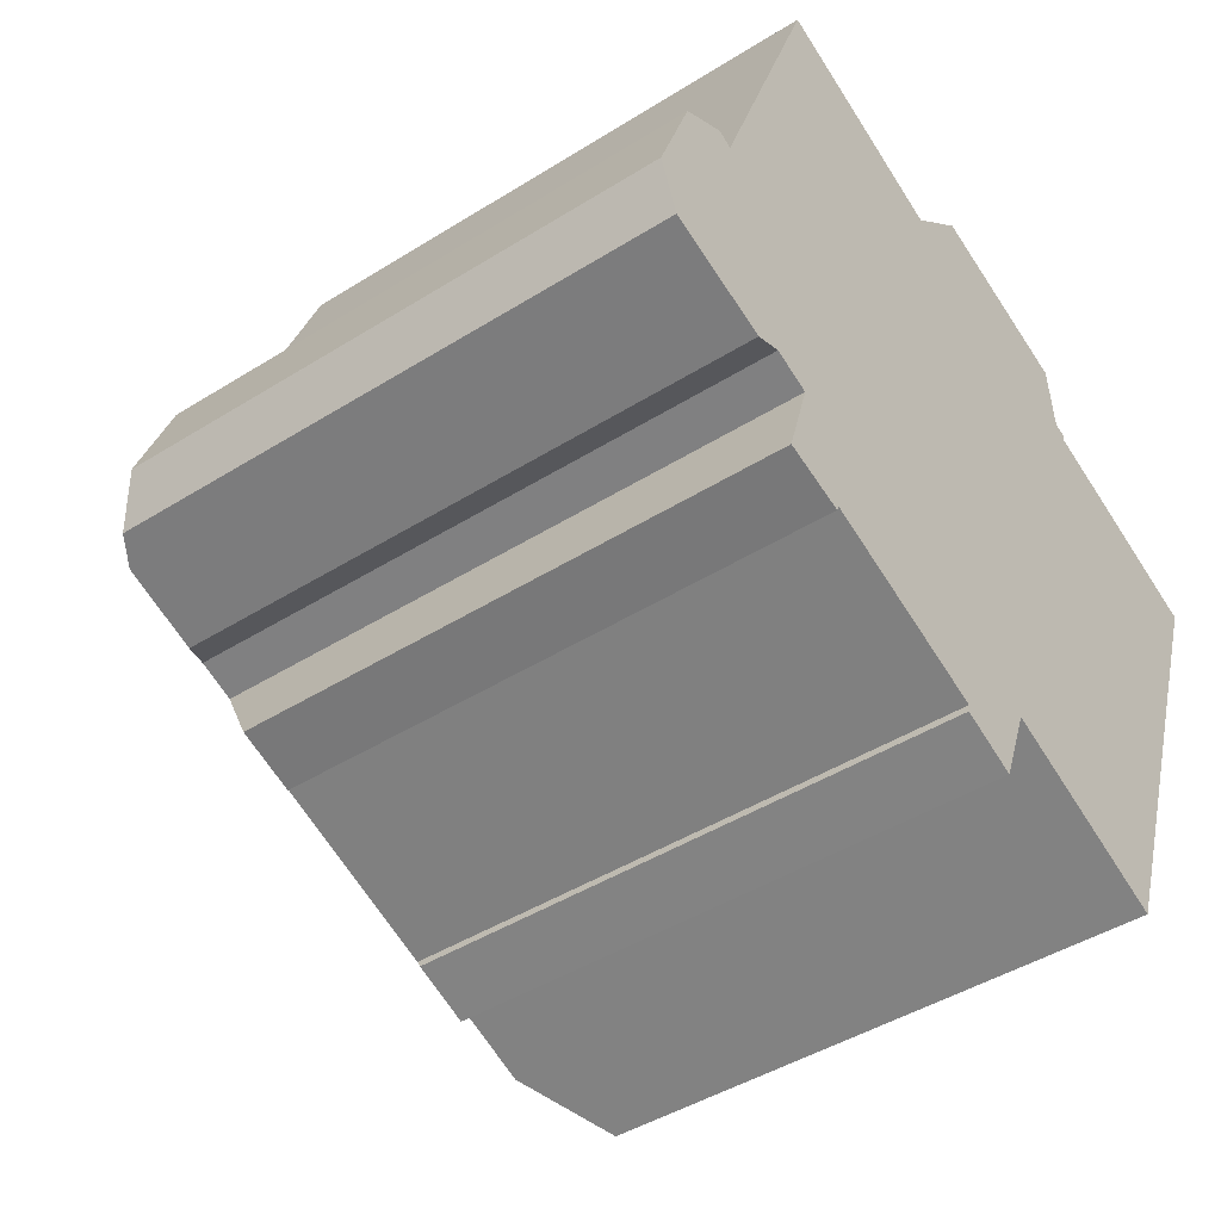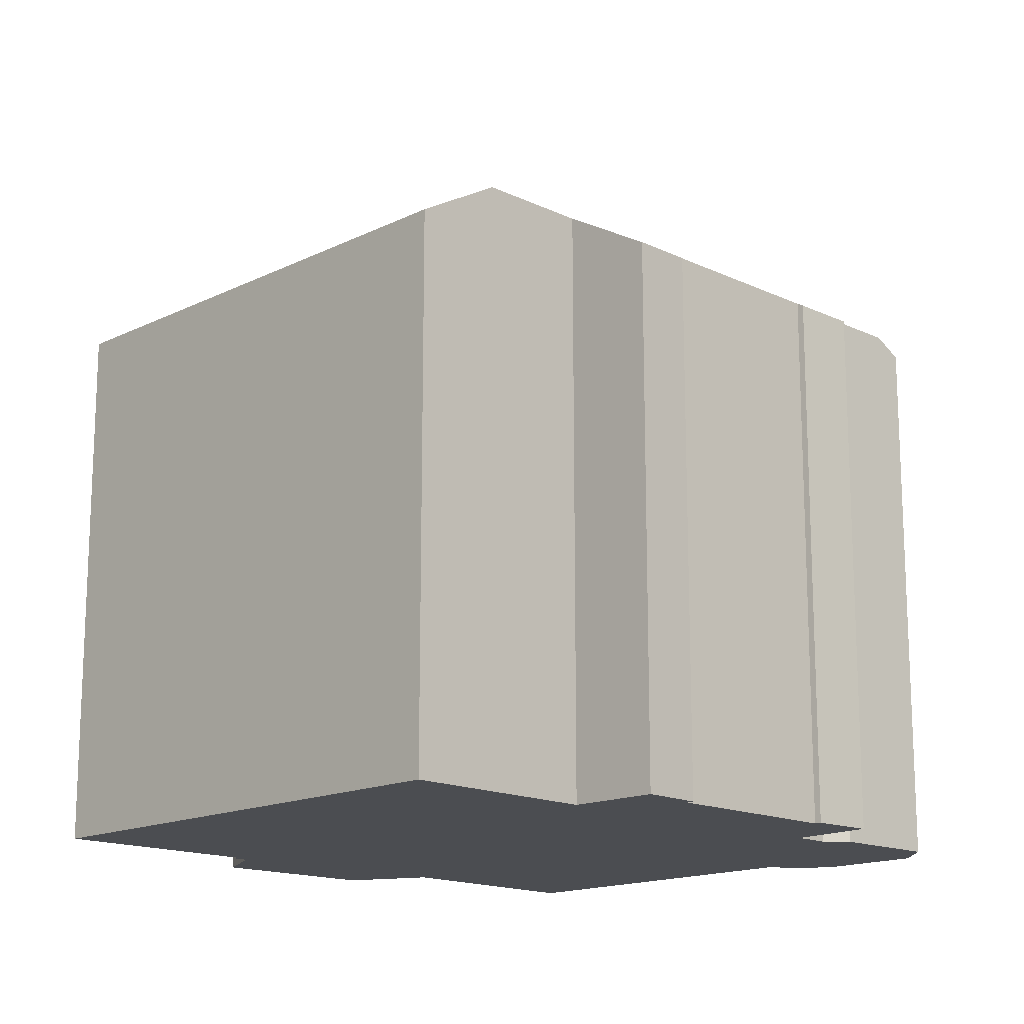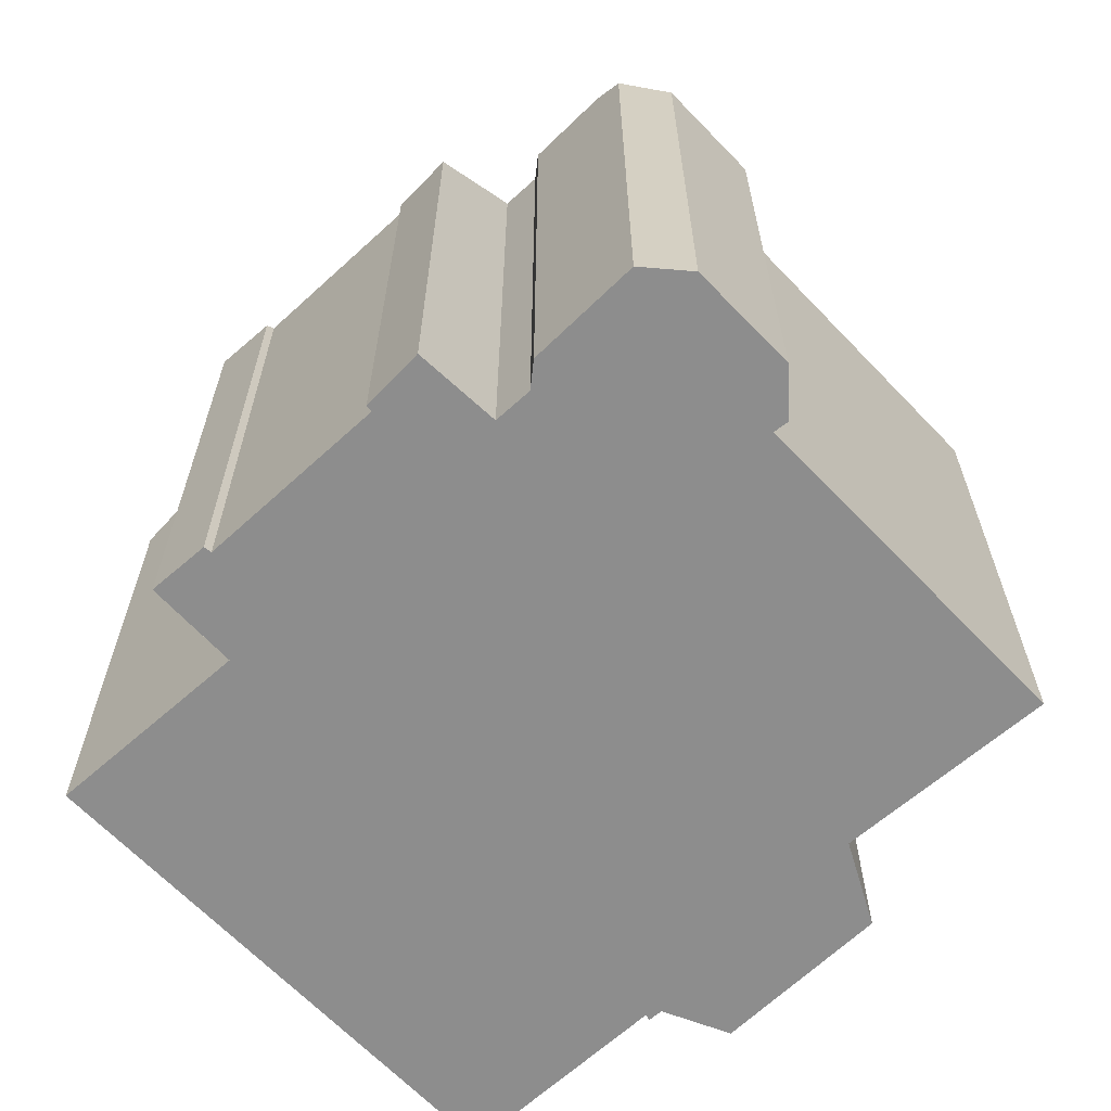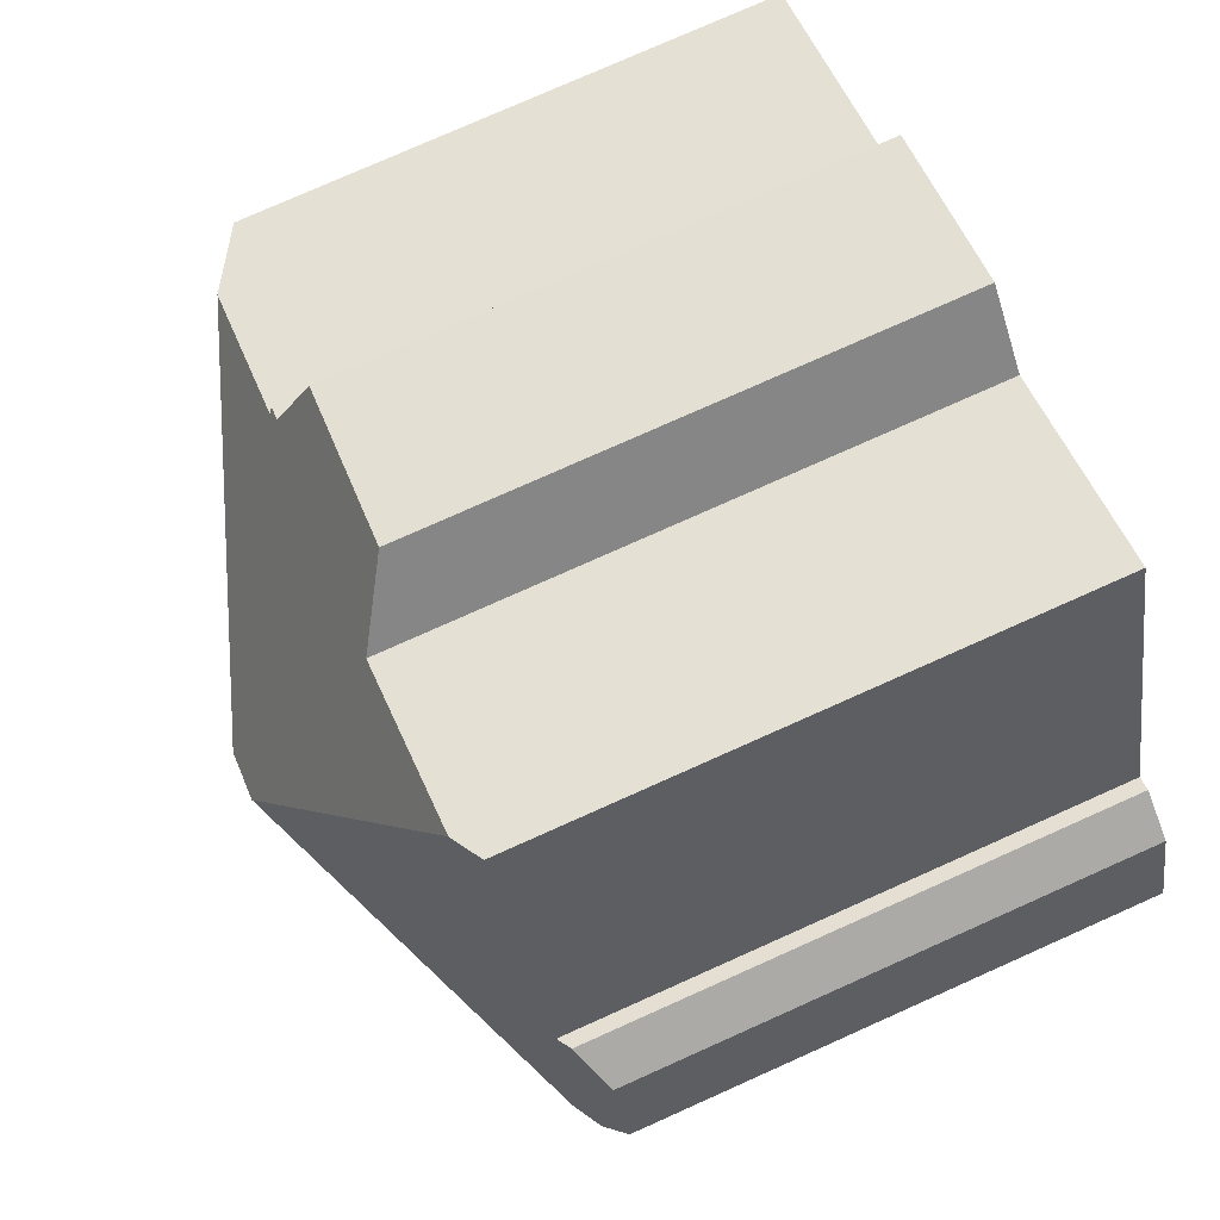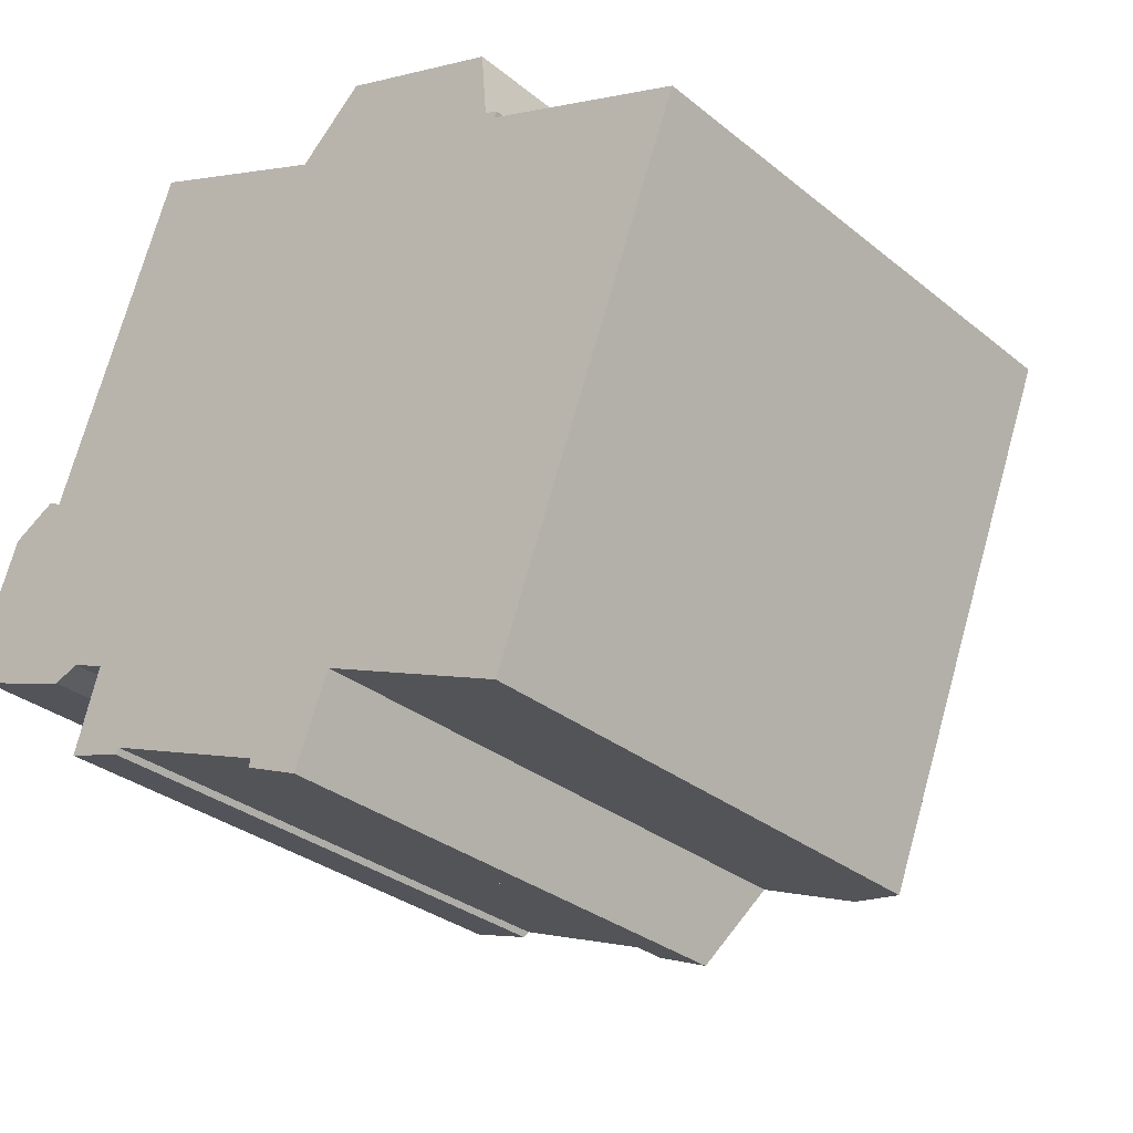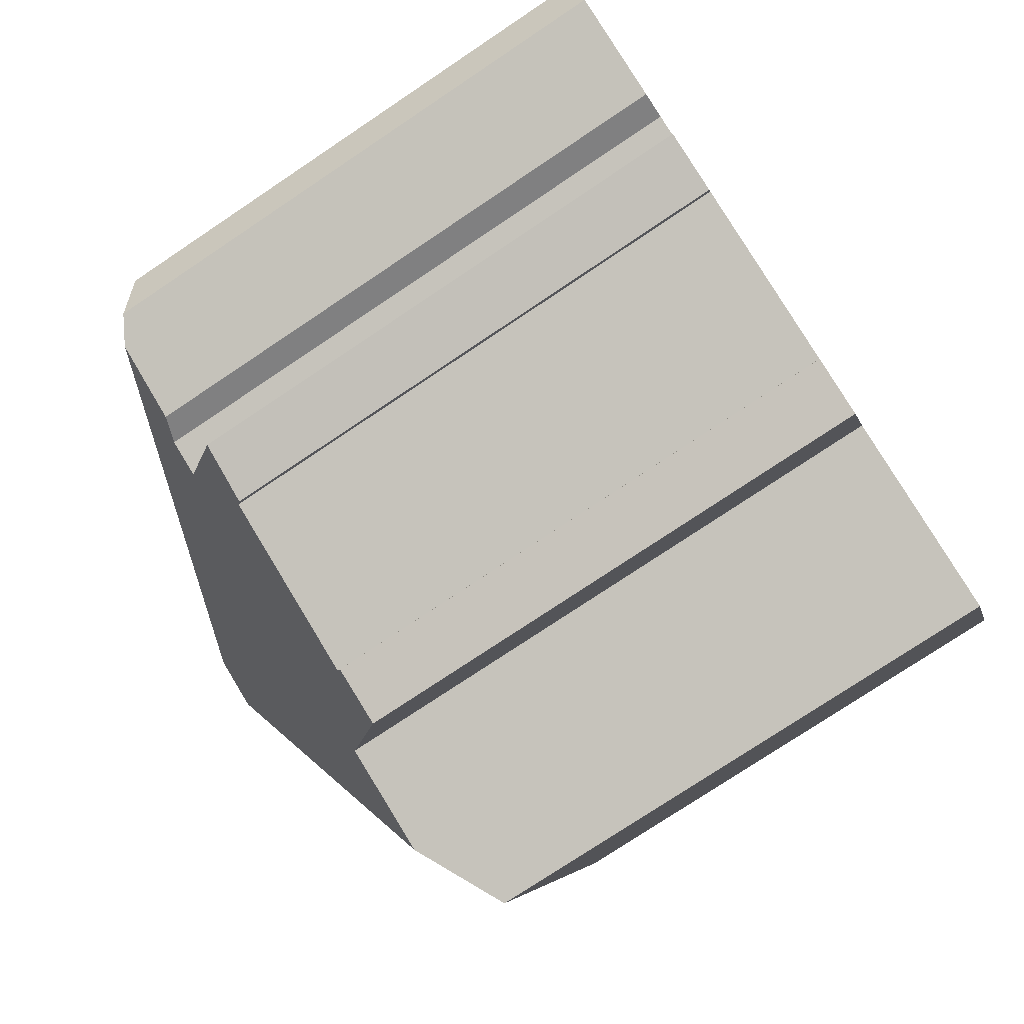
<metadata>
{"format":"obj","ext":"obj","renderer":"f3d","projection":"perspective","resolution":1024,"background":"white","views":[{"elev":-44.7,"azim":-53.9,"up":"+Z"},{"elev":-15.6,"azim":156.7,"up":"+Y"},{"elev":-64.6,"azim":-115.7,"up":"+Y"},{"elev":78.0,"azim":-114.0,"up":"+Z"},{"elev":-31.1,"azim":41.2,"up":"+Z"},{"elev":-76.3,"azim":-56.2,"up":"+Z"}]}
</metadata>
<code>
v  16.59 14.32 7.111
v  16.33 14.23 7.387
v  16.67 14.23 7.248
v  11.26 18.07 1.949
v  19.96 14.32 5.782
v  12.12 13.42 10.61
v  10.49 14.52 9.121
v  6.266 14.44 10.93
v  10.01 18.07 2.439
v  16.19 13.36 9.113
v  16.9 13.35 -7.038
v  21.59 13.35 5.141
v  14.84 14.59 -6.175
v  9.966 13.38 -6.61
v  12.22 14.63 -5.081
v  11.36 13.35 -7.212
v  4.042 13.35 -4.344
v  5.616 13.5 -4.674
v  5.546 13.4 -4.824
v  4.682 14.54 -2.293
v  3.781 14.54 -1.932
v  1.15 14.25 -1.463
v  3.115 14.29 -2.169
v  10.01 13.49 -6.415
v  0 13.36 8.183e-16
v  0.466 13.85 -1.217
v  0.943 13.35 2.544
v  2.431 14.03 2.989
v  2.087 13.82 3.164
v  5.54 14 11.24
v  5.546 2.954e-16 -4.824
v  4.042 2.66e-16 -4.344
v  3.781 1.183e-16 -1.932
v  4.682 1.404e-16 -2.293
v  3.115 1.328e-16 -2.169
v  0.466 7.452e-17 -1.217
v  1.15 8.958e-17 -1.463
v  5.616 2.862e-16 -4.674
v  10.01 3.928e-16 -6.415
v  0 0 0
v  0.943 -1.558e-16 2.544
v  2.431 -1.83e-16 2.989
v  5.54 -6.886e-16 11.24
v  9.966 4.047e-16 -6.61
v  2.087 -1.937e-16 3.164
v  10.49 -5.585e-16 9.121
v  12.12 -6.494e-16 10.61
v  6.266 -6.695e-16 10.93
v  16.19 -5.58e-16 9.113
v  16.67 -4.438e-16 7.248
v  16.33 -4.523e-16 7.387
v  16.59 -4.354e-16 7.111
v  21.59 -3.148e-16 5.141
v  19.96 -3.54e-16 5.782
v  16.9 4.31e-16 -7.038
v  12.22 3.111e-16 -5.081
v  11.36 4.416e-16 -7.212
v  14.84 3.781e-16 -6.175
g defaultobject
f 1 2 3
f 4 1 5
f 1 4 6
f 6 4 7
f 7 4 8
f 8 4 9
f 2 6 10
f 6 2 1
f 11 5 12
f 5 11 4
f 4 11 13
f 14 15 16
f 17 18 19
f 18 17 4
f 4 17 9
f 9 17 20
f 9 20 21
f 9 21 22
f 22 21 23
f 15 4 13
f 4 15 24
f 24 15 14
f 4 24 18
f 25 22 26
f 22 25 9
f 9 25 27
f 9 27 28
f 28 27 29
f 9 28 30
f 9 30 8
f 31 17 19
f 17 31 32
f 20 33 21
f 33 20 34
f 33 23 21
f 23 33 35
f 35 22 23
f 22 35 26
f 26 35 36
f 36 35 37
f 24 38 18
f 38 24 39
f 17 34 20
f 34 17 32
f 36 25 26
f 25 36 40
f 40 27 25
f 27 40 41
f 42 30 28
f 30 42 43
f 14 39 24
f 39 14 44
f 27 45 29
f 45 27 41
f 46 6 7
f 6 46 47
f 29 42 28
f 42 29 45
f 30 7 8
f 7 30 46
f 46 30 43
f 46 43 48
f 47 10 6
f 10 47 49
f 2 50 3
f 50 2 51
f 52 5 1
f 5 52 12
f 12 52 53
f 53 52 54
f 10 51 2
f 51 10 49
f 53 11 12
f 11 53 55
f 56 16 15
f 16 56 57
f 3 52 1
f 52 3 50
f 38 19 18
f 19 38 31
f 11 15 13
f 15 11 56
f 56 11 55
f 56 55 58
f 16 44 14
f 44 16 57
f 37 35 33
f 32 31 38
f 56 44 57
f 44 56 39
f 39 56 38
f 47 46 49
f 53 58 55
f 58 53 56
f 56 53 38
f 38 53 32
f 32 53 34
f 34 53 33
f 33 53 37
f 37 53 36
f 36 53 40
f 40 53 41
f 41 53 42
f 42 53 46
f 42 46 48
f 42 48 43
f 46 53 54
f 46 54 52
f 46 52 50
f 46 50 51
f 46 51 49
f 45 41 42

</code>
